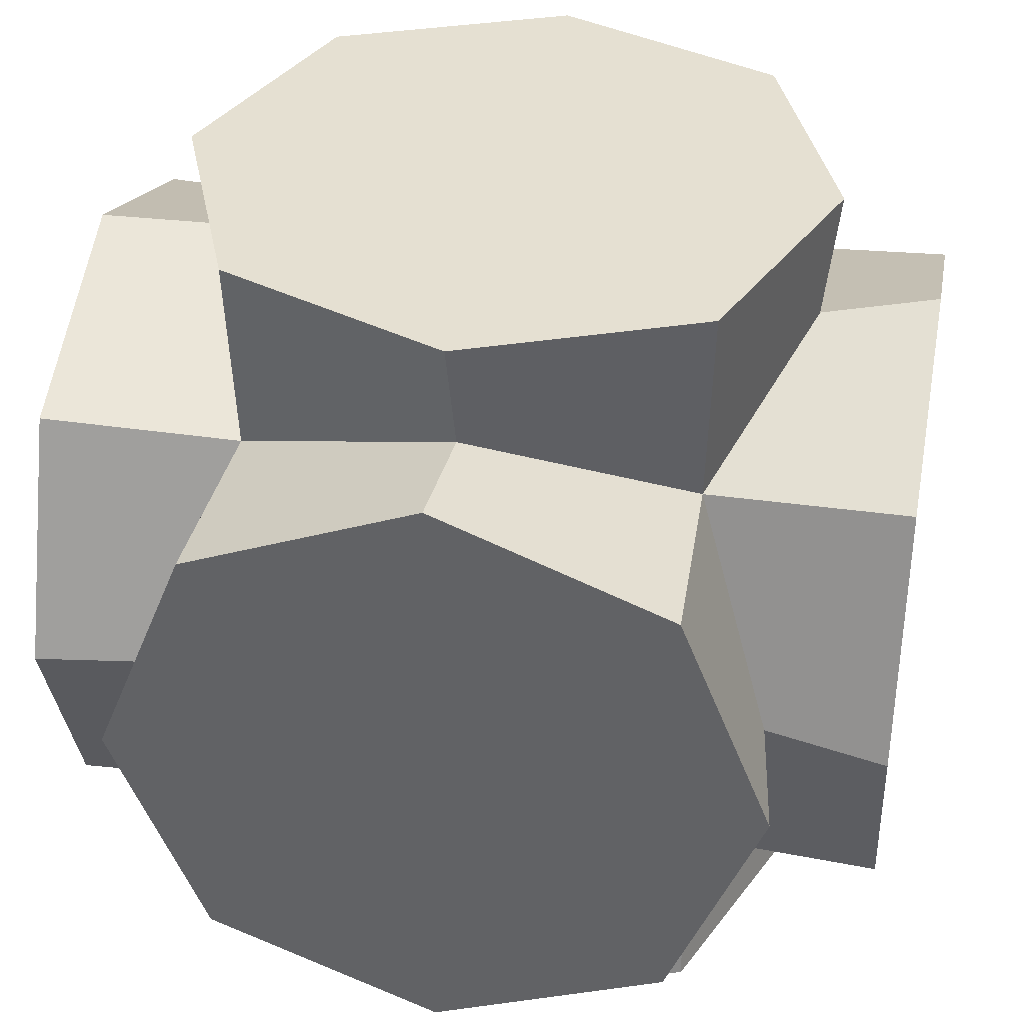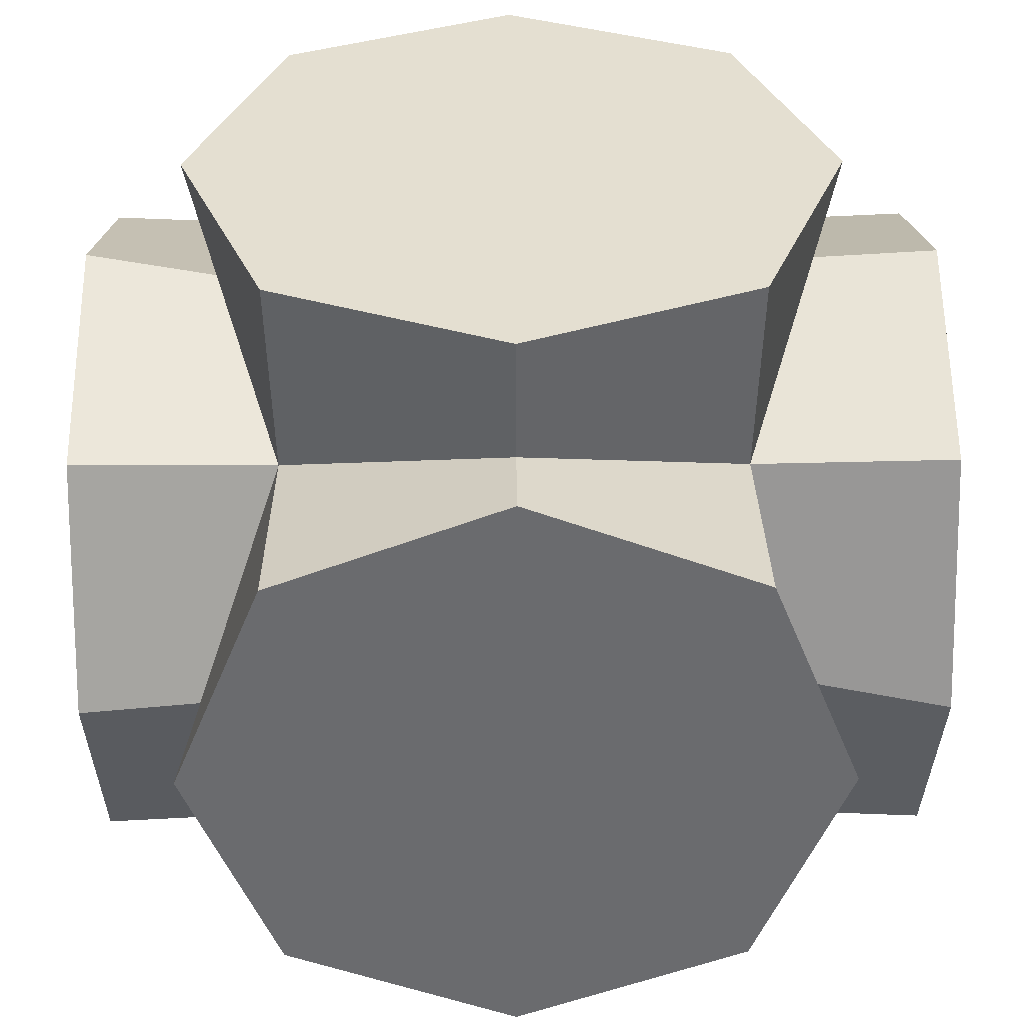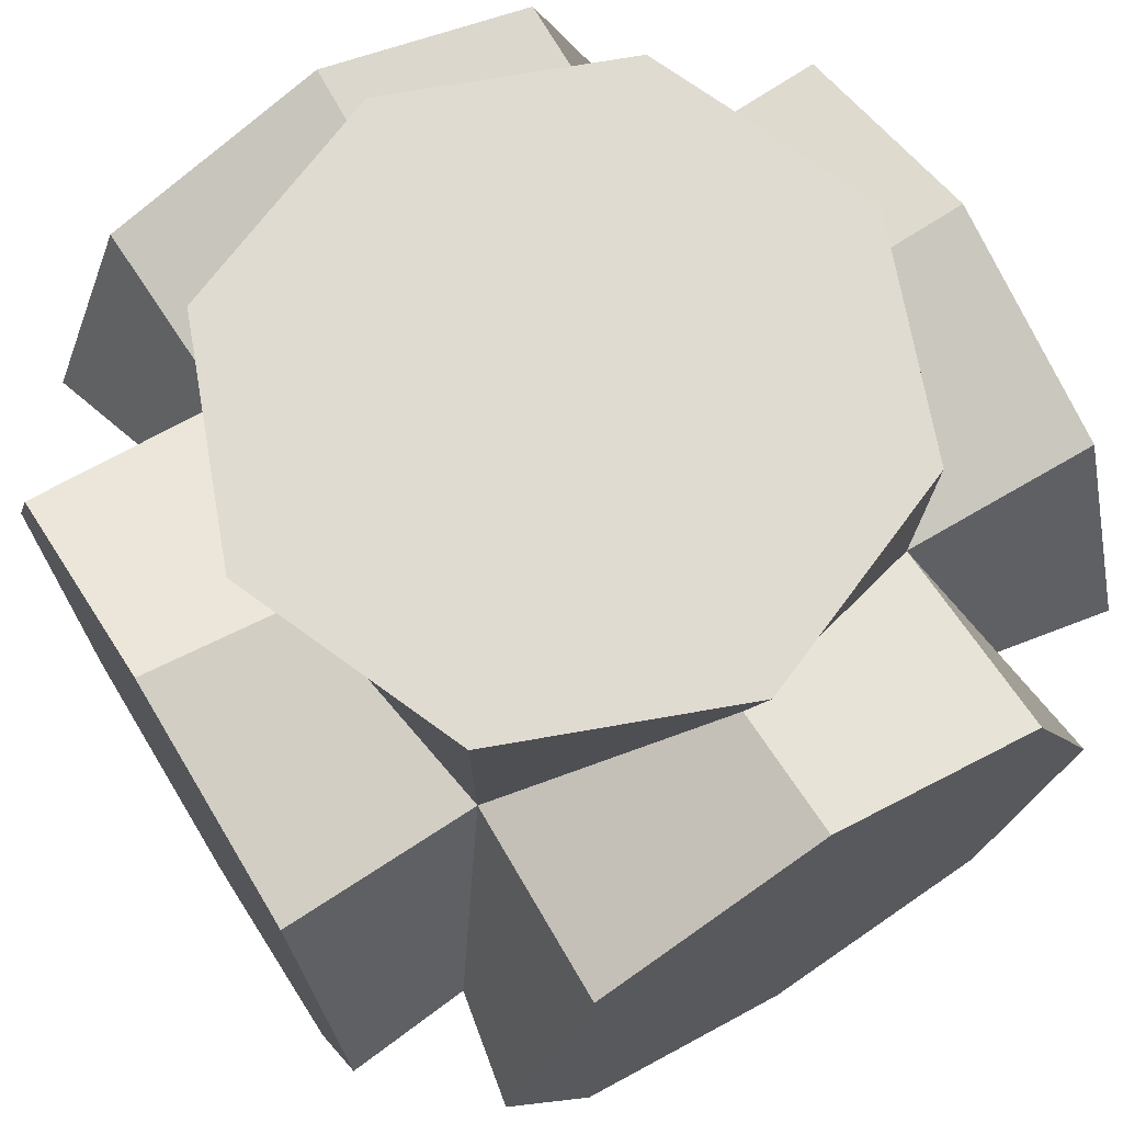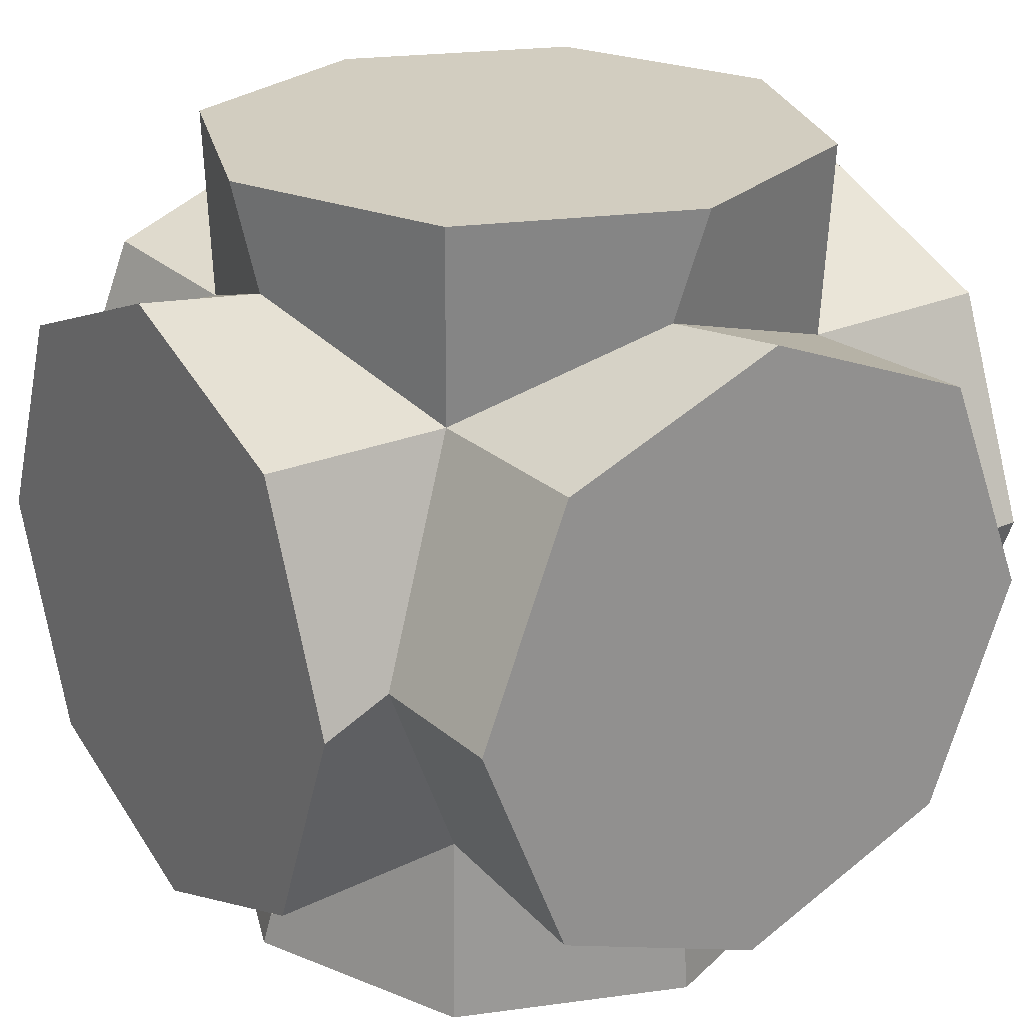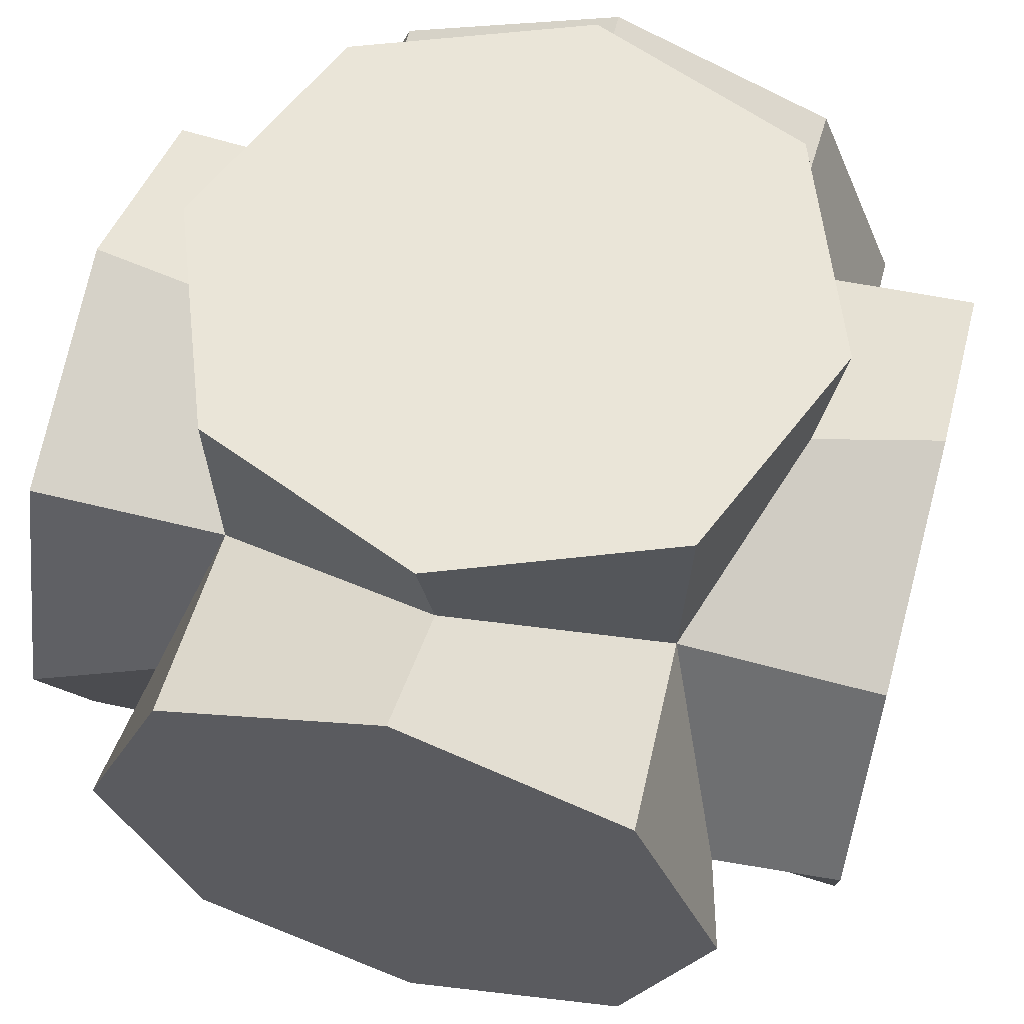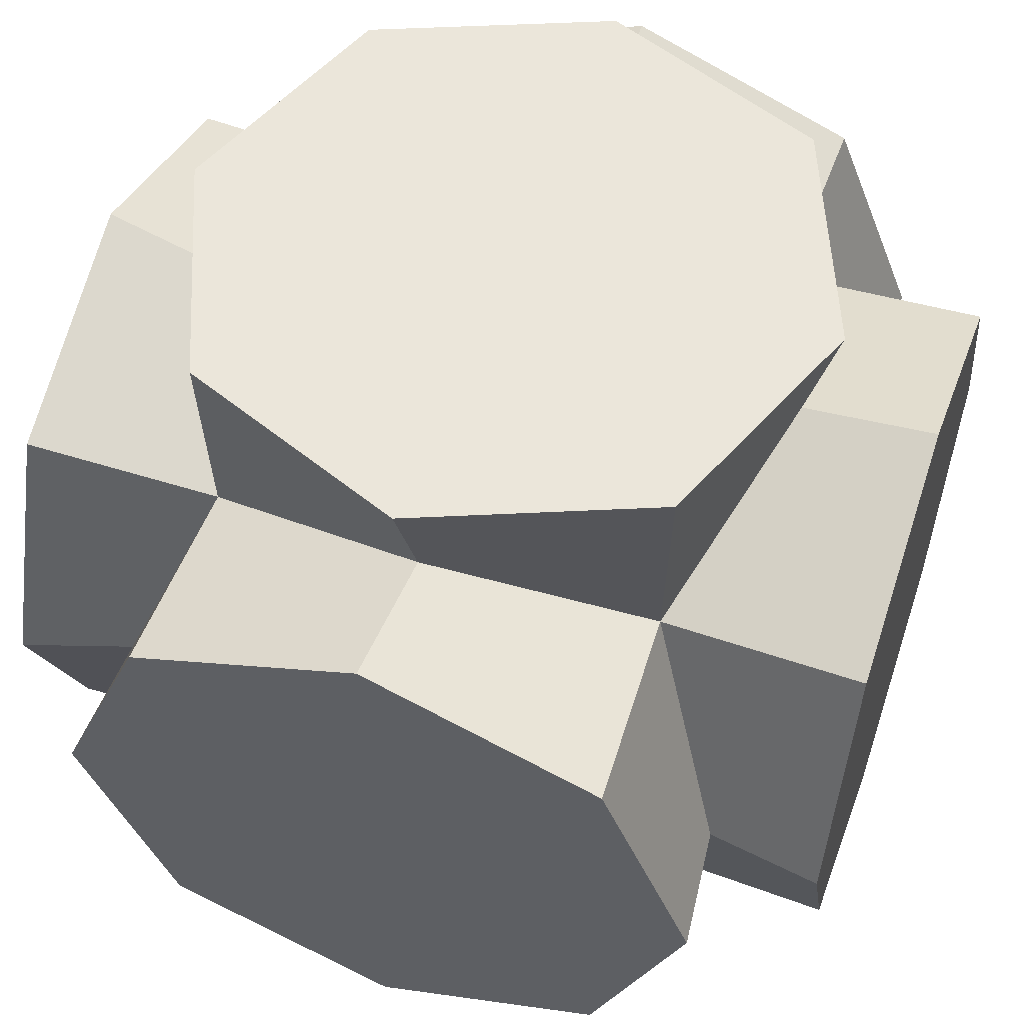
<metadata>
{"format":"obj","ext":"obj","renderer":"f3d","projection":"perspective","resolution":1024,"background":"white","views":[{"elev":37.8,"azim":-79.4,"up":"+Y"},{"elev":36.7,"azim":-0.6,"up":"+Y"},{"elev":69.8,"azim":148.2,"up":"+Z"},{"elev":24.3,"azim":145.6,"up":"+Y"},{"elev":59.6,"azim":105.2,"up":"+Y"},{"elev":54.9,"azim":108.9,"up":"+Z"}]}
</metadata>
<code>
o 5_branches_Cube.013
v -0.5432 1 -0.5432
v -0.5432 -1 -0.5432
v 0.5432 1 -0.5432
v 0.5432 -1 -0.5432
v -0.5432 1 0.5432
v -0.5432 -1 0.5432
v 0.5432 1 0.5432
v 0.5432 -1 0.5432
v 0.7605 1 0
v 0.7605 -1 -0
v -0.7605 -1 -0
v -0.7605 1 0
v 0 -1 -0.7605
v 0 -1 0.7605
v 0.0224 -1 0.001821
v -0 1 0.7605
v -0 1 -0.7605
v -0.03707 1 -0.004057
v 1 0.5432 0.5432
v -1 0.5432 0.5432
v 1 0.5432 -0.5432
v -1 0.5432 -0.5432
v 1 -0.5432 0.5432
v -1 -0.5432 0.5432
v 1 -0.5432 -0.5432
v -1 -0.5432 -0.5432
v 1 -0 -0.7605
v -1 0 -0.7605
v -1 0 0.7605
v 1 -0 0.7605
v -1 0.7605 0
v -1 -0.7605 0
v -1 -0.001821 -0.0224
v 1 -0.7605 -0
v 1 0.7605 -0
v 1 0.004057 0.03707
v -0.5432 0.5432 1
v -0.5432 0.5432 -1
v 0.5432 0.5432 1
v 0.5432 0.5432 -1
v -0.5432 -0.5432 1
v -0.5432 -0.5432 -1
v 0.5432 -0.5432 1
v 0.5432 -0.5432 -1
v 0.7605 -0 1
v 0.7605 -0 -1
v -0.7605 0 -1
v -0.7605 0 1
v -0 0.7605 -1
v -0 -0.7605 -1
v 0.0224 -0.001821 -1
v -0 -0.7605 1
v -0 0.7605 1
v -0.03707 0.004057 1
v -0.5241 0.5288 -0.5288
v 0.5335 0.5335 -0.5241
v -0.53 -0.5288 -0.5288
v -0.7221 -0.003719 -0.7614
v 0.5276 -0.5241 -0.53
v 0.001552 -0.7322 -0.7346
v 0.8027 0.03423 -0.7003
v 0.05687 0.7329 -0.7084
v 0.5288 -0.53 0.5276
v 0.626 -0.003719 0.6495
v -0.5288 0.5288 0.5288
v -0.5288 -0.5288 0.5288
v -0.6842 -0.007439 0.7144
v -0.000979 -0.6196 0.637
v 0.5288 0.5276 0.5335
v 0.001551 0.6892 0.7282
v -0.6183 -0.6283 0.004209
v 0.6347 -0.6058 0.00049
v 0.7062 0.7308 -0.02013
v -0.6631 0.6975 0.001678
f 1 12 18 17
f 55 74 12 1
f 10 15 13 4
f 13 15 11 2
f 14 15 10 8
f 14 6 15
f 65 70 16 5
f 70 69 7 16
f 73 56 3 9
f 69 73 9 7
f 9 18 16 7
f 16 18 12 5
f 17 18 9 3
f 62 55 1 17
f 56 62 17 3
f 6 11 15
f 13 60 59 4
f 14 68 66 6
f 11 71 57 2
f 10 72 63 8
f 6 66 71 11
f 2 57 60 13
f 8 63 68 14
f 4 59 72 10
f 12 74 65 5
f 19 30 36 35
f 24 29 33 32
f 69 64 30 19
f 28 33 31 22
f 31 33 29 20
f 32 33 28 26
f 63 72 34 23
f 72 59 25 34
f 61 56 21 27
f 59 61 27 25
f 27 36 34 25
f 34 36 30 23
f 35 36 27 21
f 73 69 19 35
f 56 73 35 21
f 31 74 55 22
f 32 71 66 24
f 29 67 65 20
f 28 58 57 26
f 24 66 67 29
f 20 65 74 31
f 26 57 71 32
f 22 55 58 28
f 30 64 63 23
f 37 48 54 53
f 42 47 51 50
f 65 67 48 37
f 46 51 49 40
f 49 51 47 38
f 50 51 46 44
f 66 68 52 41
f 68 63 43 52
f 64 69 39 45
f 63 64 45 43
f 45 54 52 43
f 52 54 48 41
f 53 54 45 39
f 70 65 37 53
f 69 70 53 39
f 49 62 56 40
f 50 60 57 42
f 47 58 55 38
f 46 61 59 44
f 42 57 58 47
f 38 55 62 49
f 44 59 60 50
f 40 56 61 46
f 48 67 66 41

</code>
